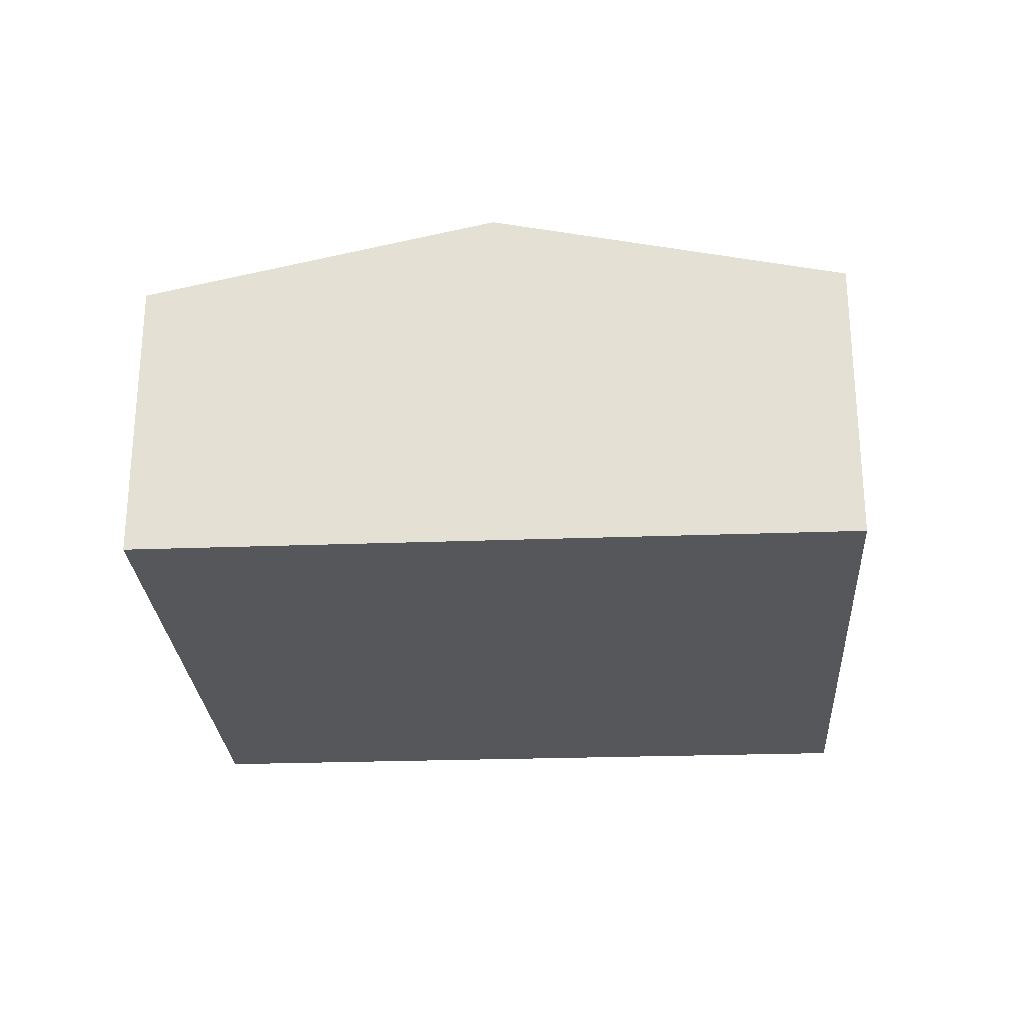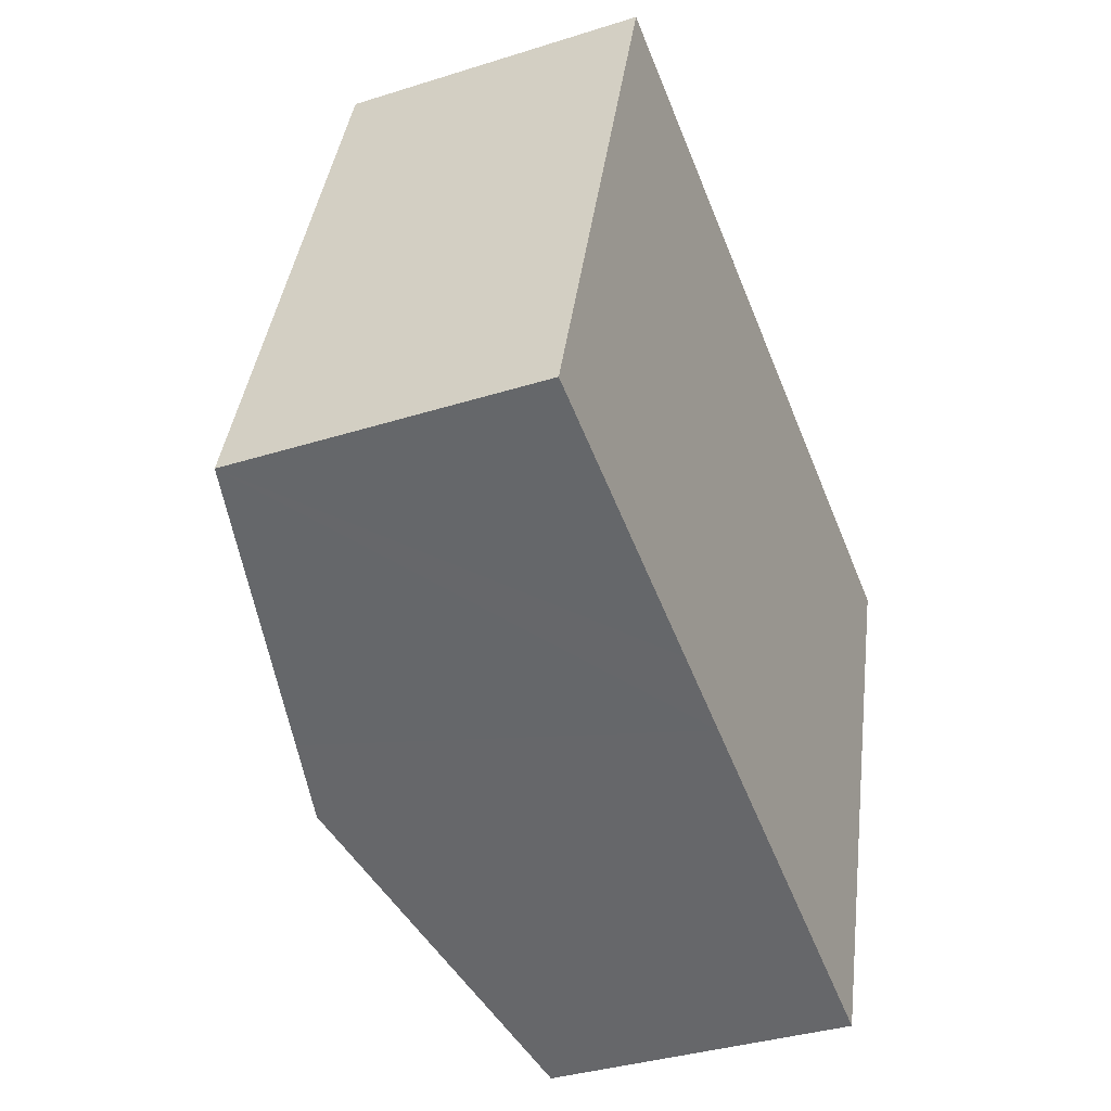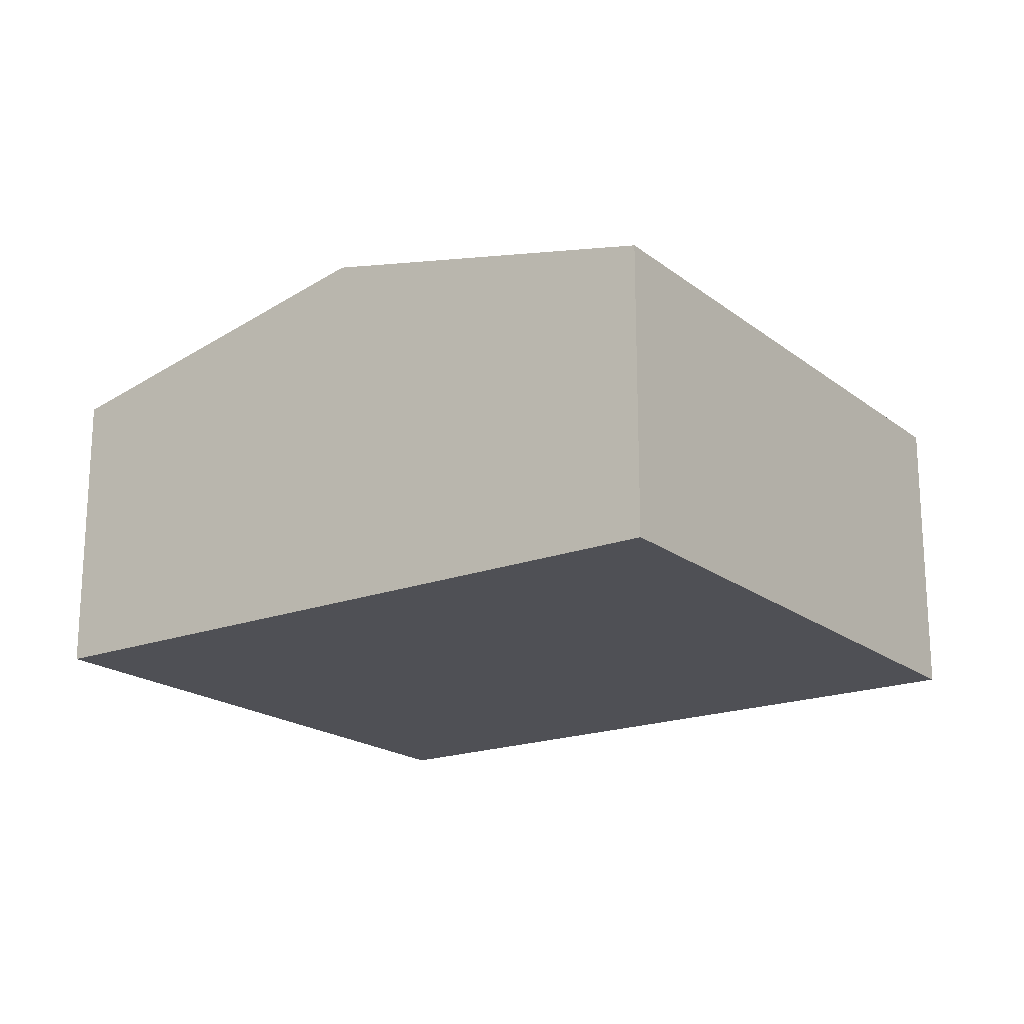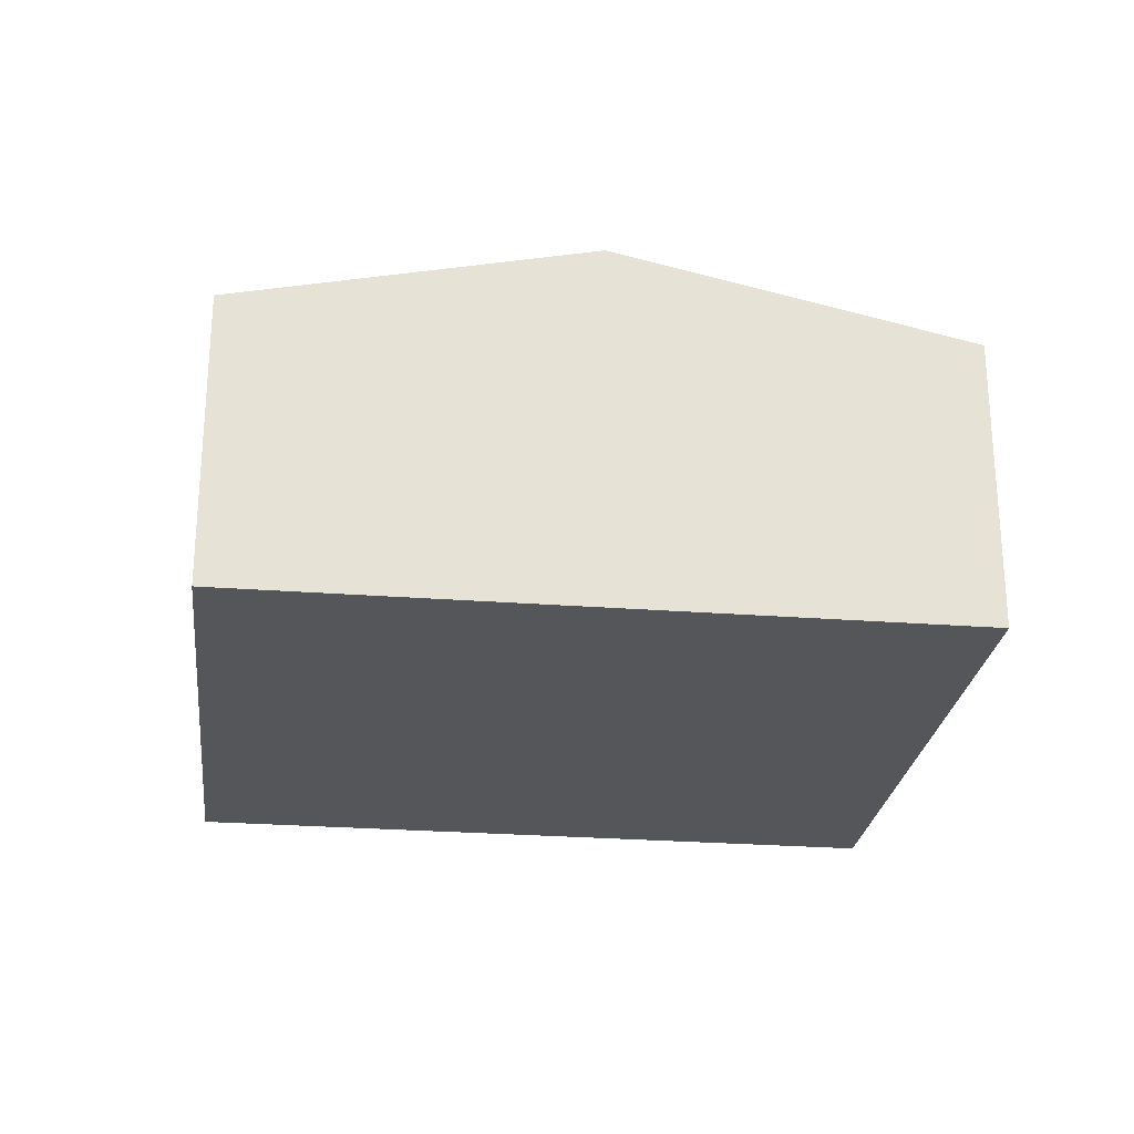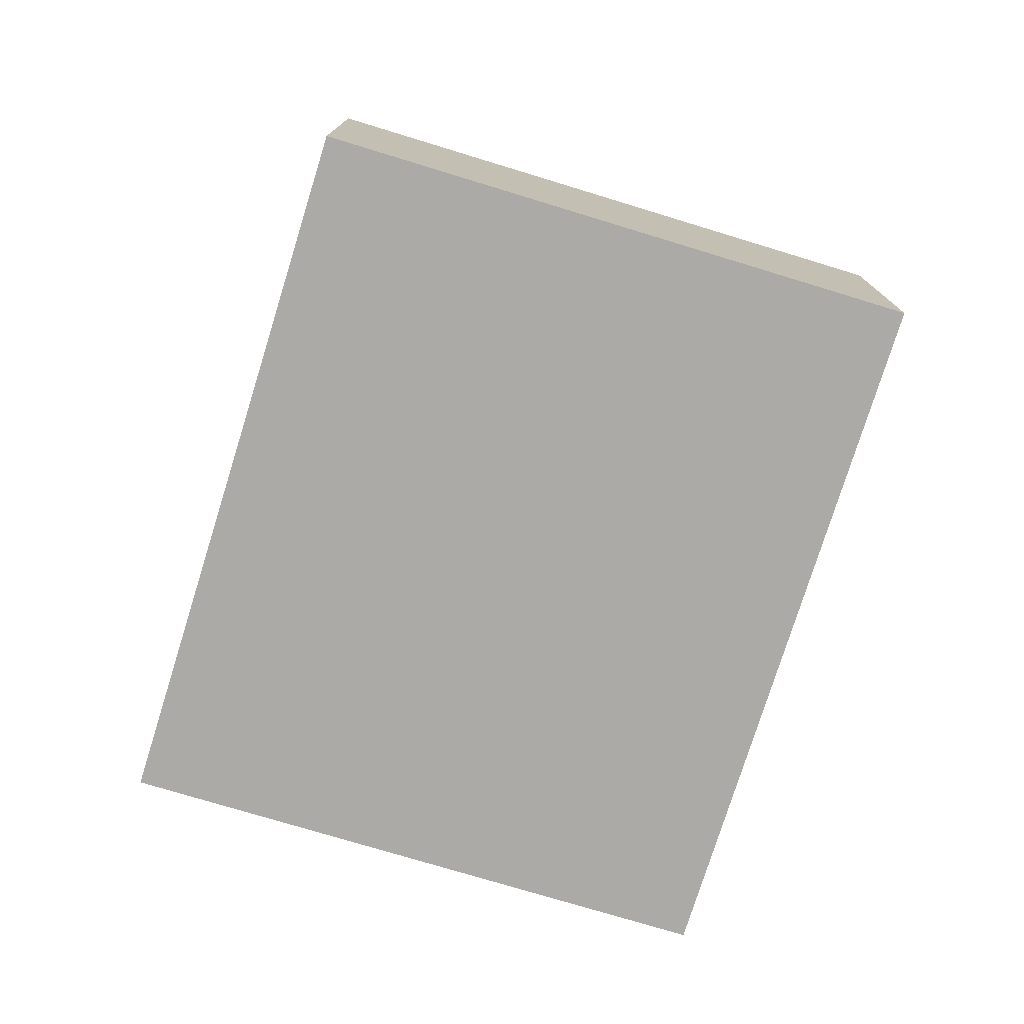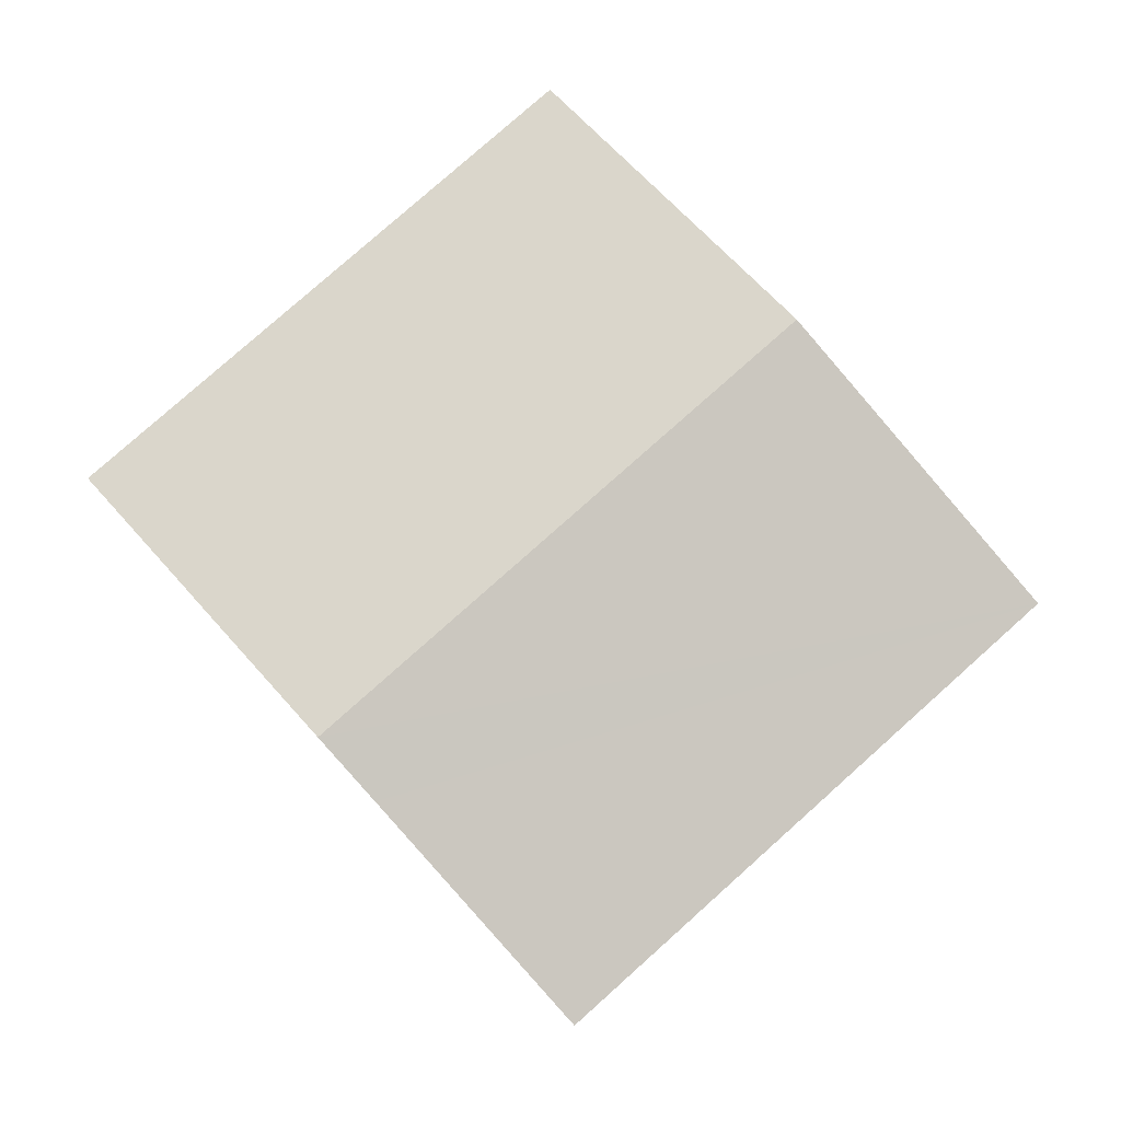
<metadata>
{"format":"obj","ext":"obj","renderer":"f3d","projection":"perspective","resolution":1024,"background":"white","views":[{"elev":-26.6,"azim":21.6,"up":"+Y"},{"elev":-35.8,"azim":-67.4,"up":"+Z"},{"elev":-19.3,"azim":53.4,"up":"+Y"},{"elev":-25.4,"azim":11.2,"up":"+Y"},{"elev":-76.1,"azim":-88.9,"up":"+Y"},{"elev":79.4,"azim":-113.7,"up":"+Y"}]}
</metadata>
<code>
v  6.775 7.306 -2.259
v  17.3 5.779 7.076
v  13.54 5.779 -4.523
v  10.53 7.306 9.312
v  3.759 5.781 11.54
v  5.271 6.966 -1.756
v  0 5.778 3.538e-16
v  3.759 -7.069e-16 11.54
v  0 0 0
v  10.53 -5.702e-16 9.312
v  17.3 -4.333e-16 7.076
v  13.54 2.77e-16 -4.523
v  6.775 1.383e-16 -2.259
v  5.271 1.075e-16 -1.756
g defaultobject
f 1 2 3
f 2 1 4
f 5 6 7
f 6 5 1
f 1 5 4
f 7 8 5
f 8 7 9
f 8 4 5
f 4 8 10
f 4 10 2
f 2 10 11
f 11 3 2
f 3 11 12
f 12 1 3
f 1 12 13
f 1 13 6
f 6 13 7
f 7 13 14
f 7 14 9
f 10 12 11
f 12 10 8
f 12 8 13
f 13 8 14
f 14 8 9

</code>
